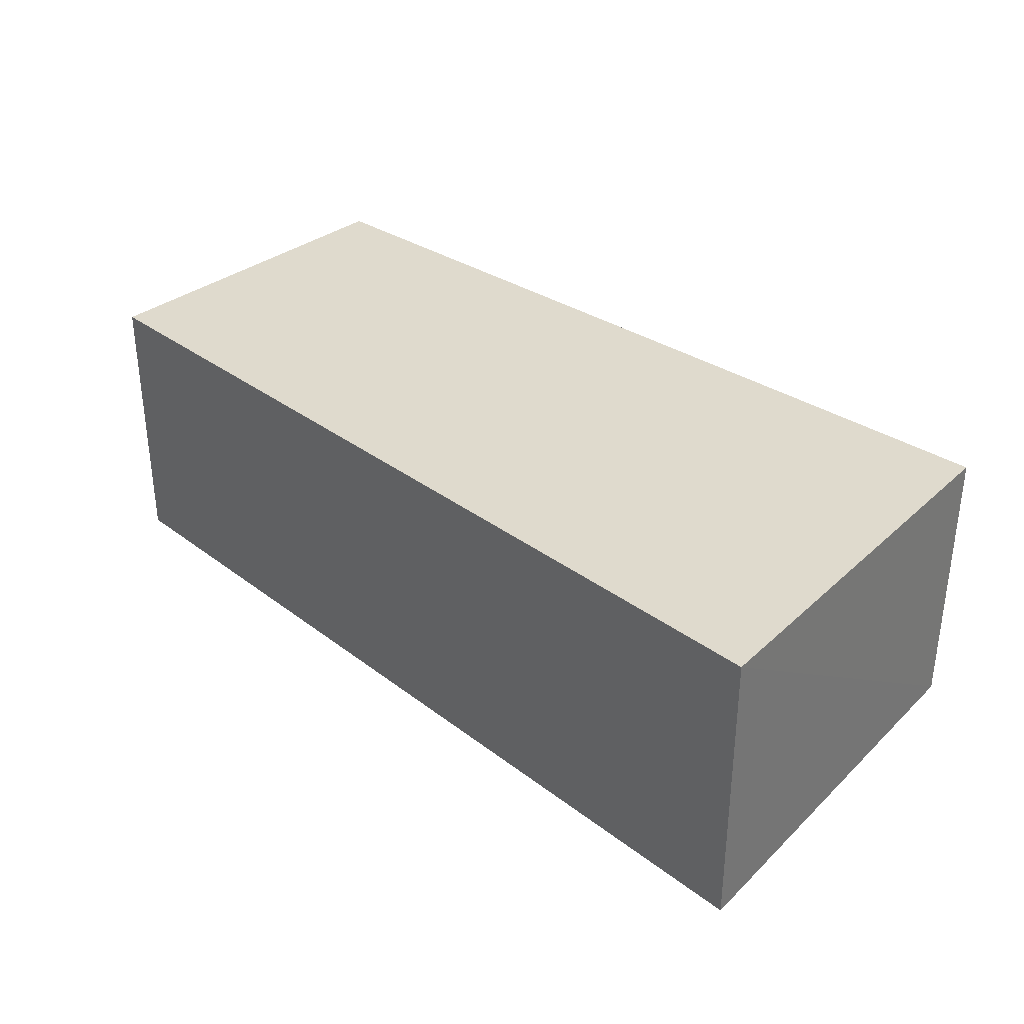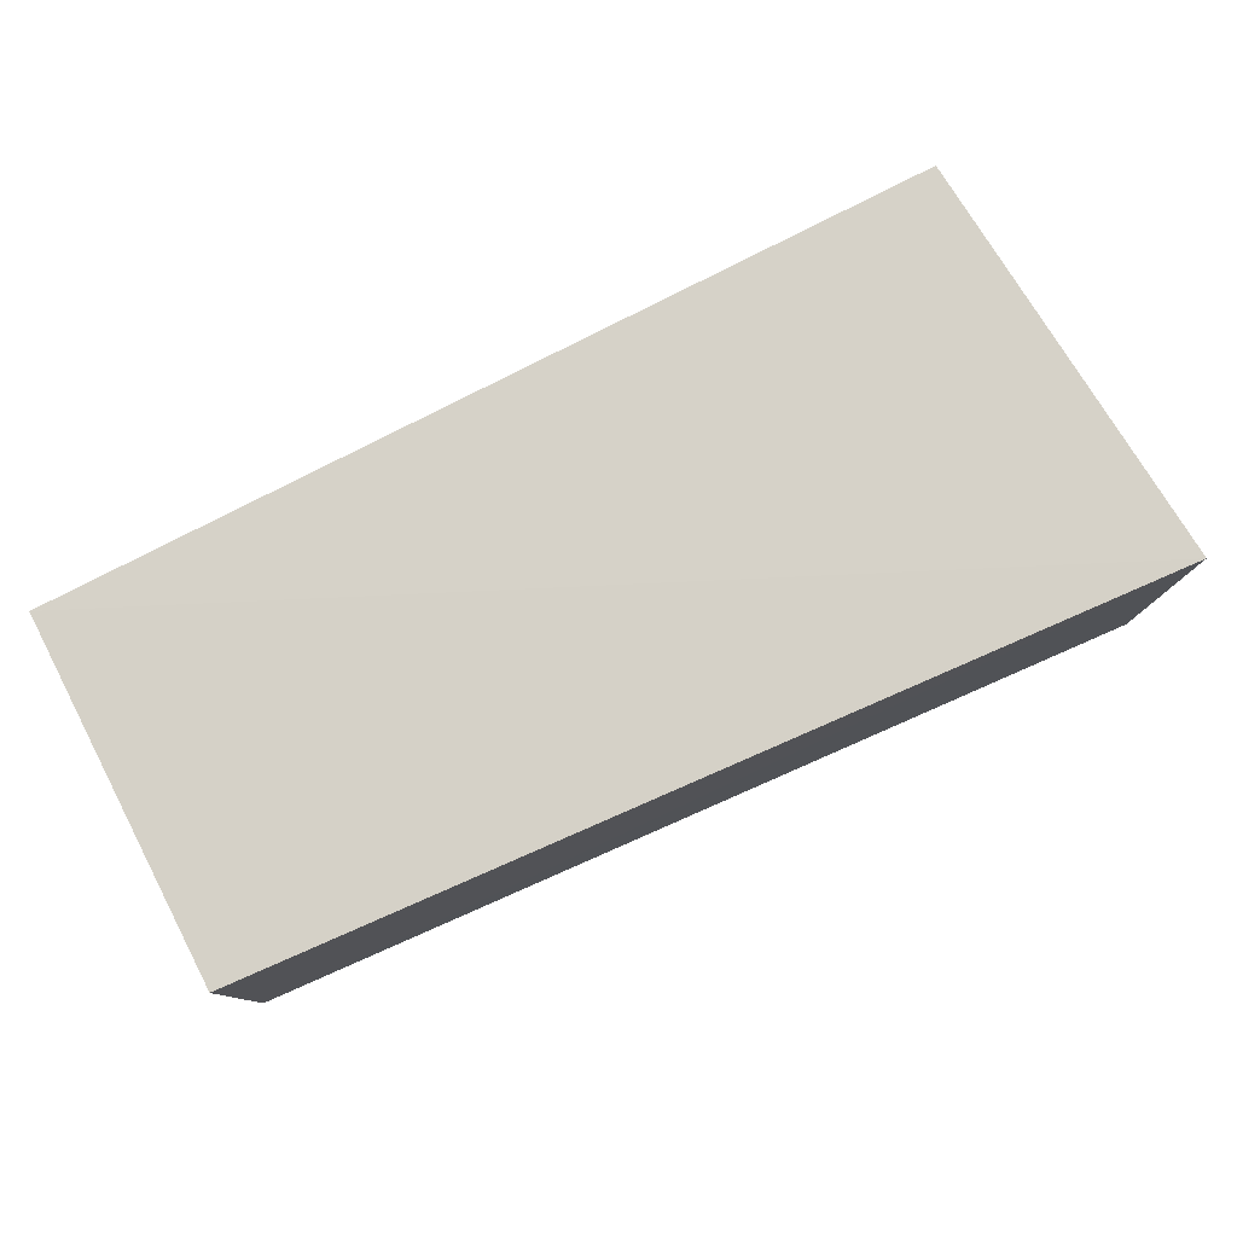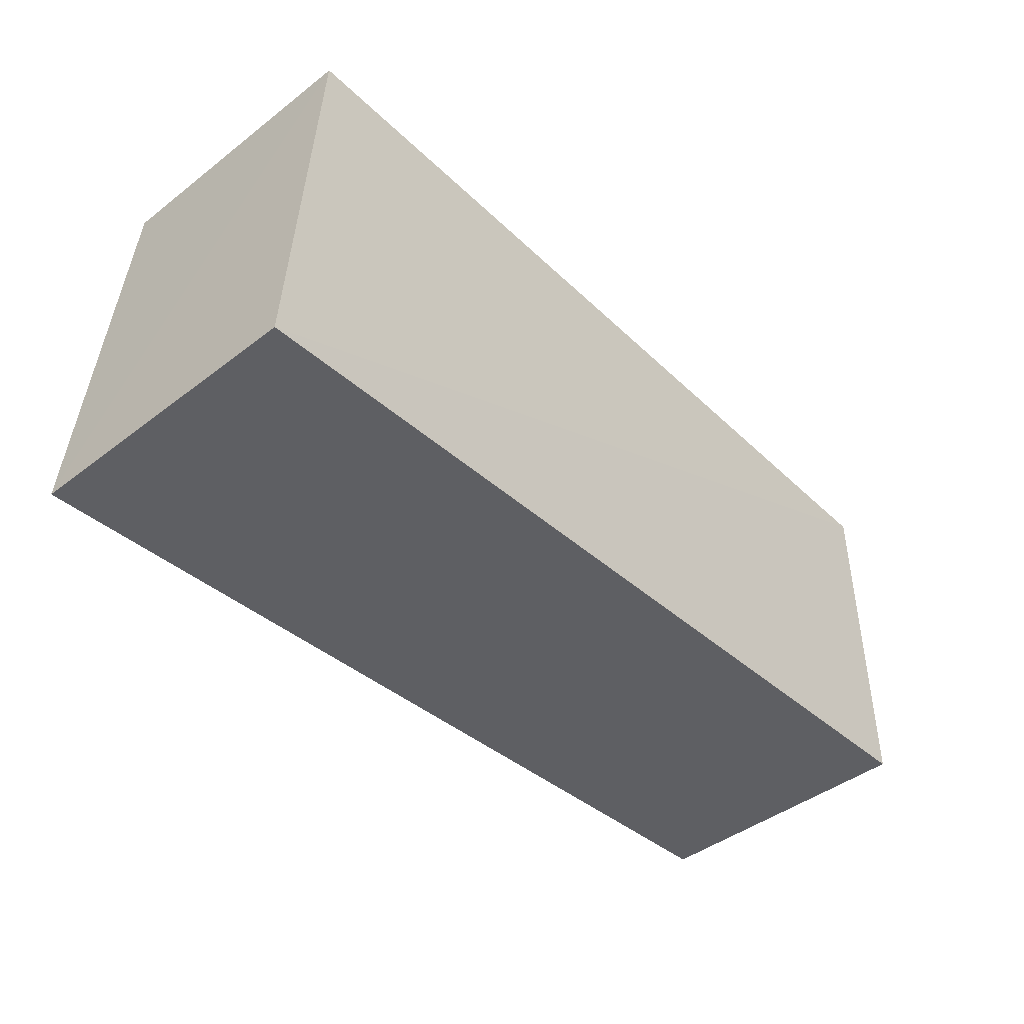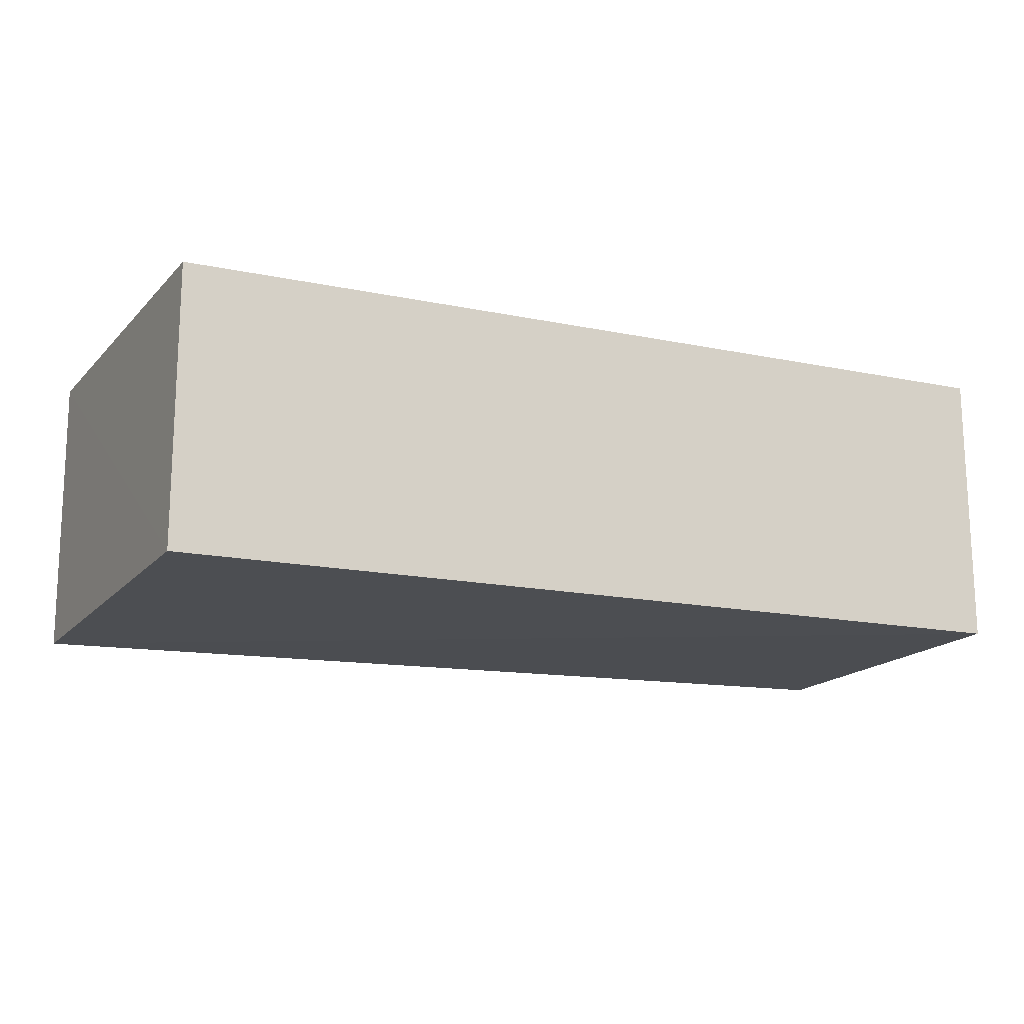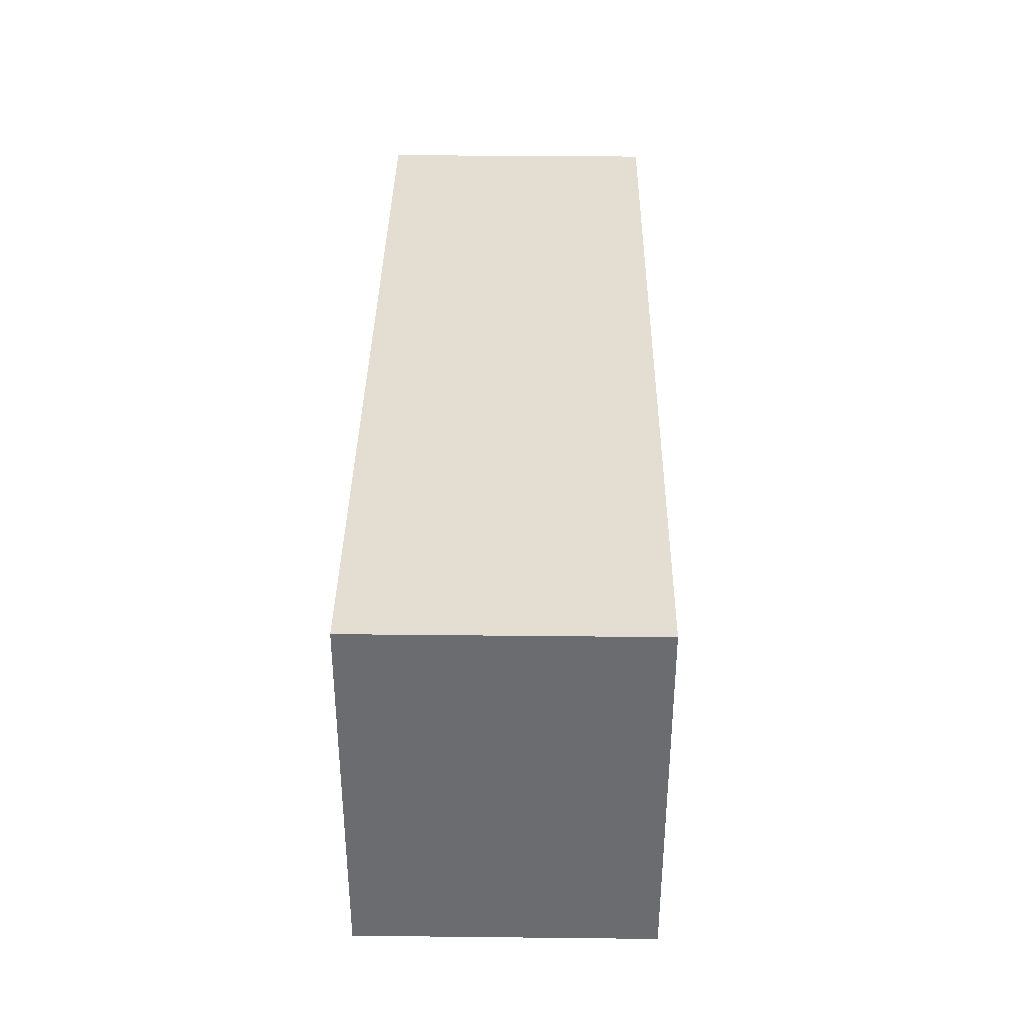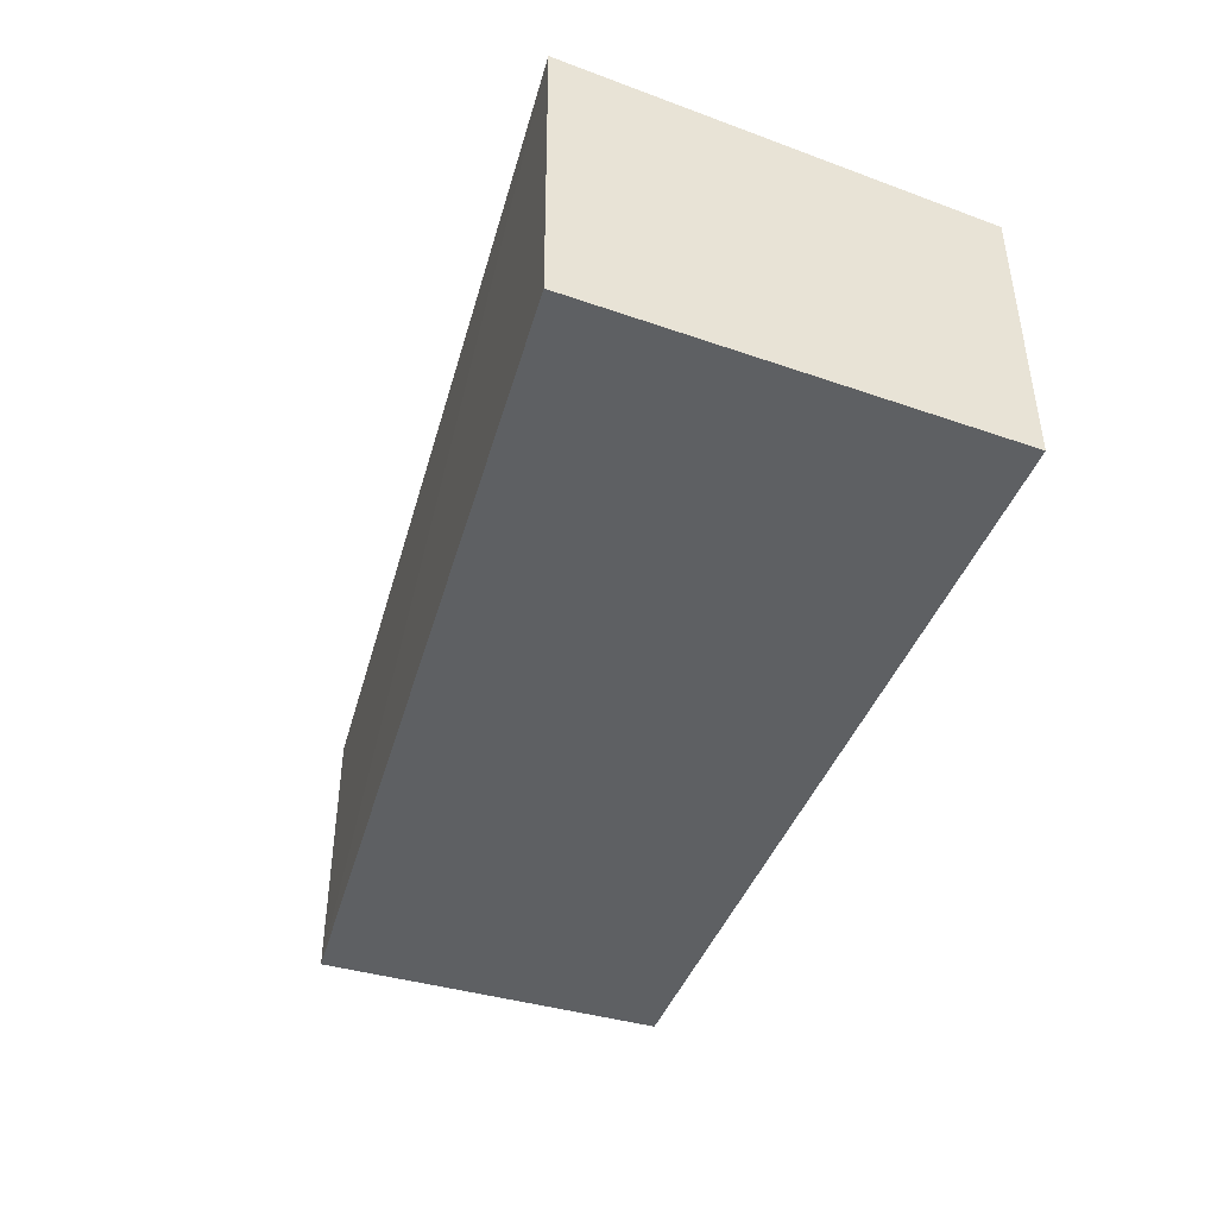
<metadata>
{"format":"obj","ext":"obj","renderer":"f3d","projection":"perspective","resolution":1024,"background":"white","views":[{"elev":33.3,"azim":42.4,"up":"+Z"},{"elev":78.4,"azim":-27.3,"up":"+Z"},{"elev":-43.9,"azim":132.0,"up":"+Y"},{"elev":-16.1,"azim":156.8,"up":"+Z"},{"elev":36.2,"azim":-89.2,"up":"+Y"},{"elev":-42.6,"azim":70.8,"up":"+Z"}]}
</metadata>
<code>
v 0.2463 -0.424 0.0155
v 0.2458 -0.423 -0.09486
v 0.2348 -0.2652 0.0133
v -0.09848 -0.2652 0.0133
v -0.09848 -0.4015 -0.09276
v 0.2348 -0.2652 -0.09276
v -0.09848 -0.4015 0.0133
v -0.09848 -0.2652 -0.09276
f 1 3 4
f 5 2 1
f 6 1 2
f 6 3 1
f 6 4 3
f 7 5 1
f 7 1 4
f 7 4 5
f 8 6 2
f 8 2 5
f 8 5 4
f 8 4 6

</code>
